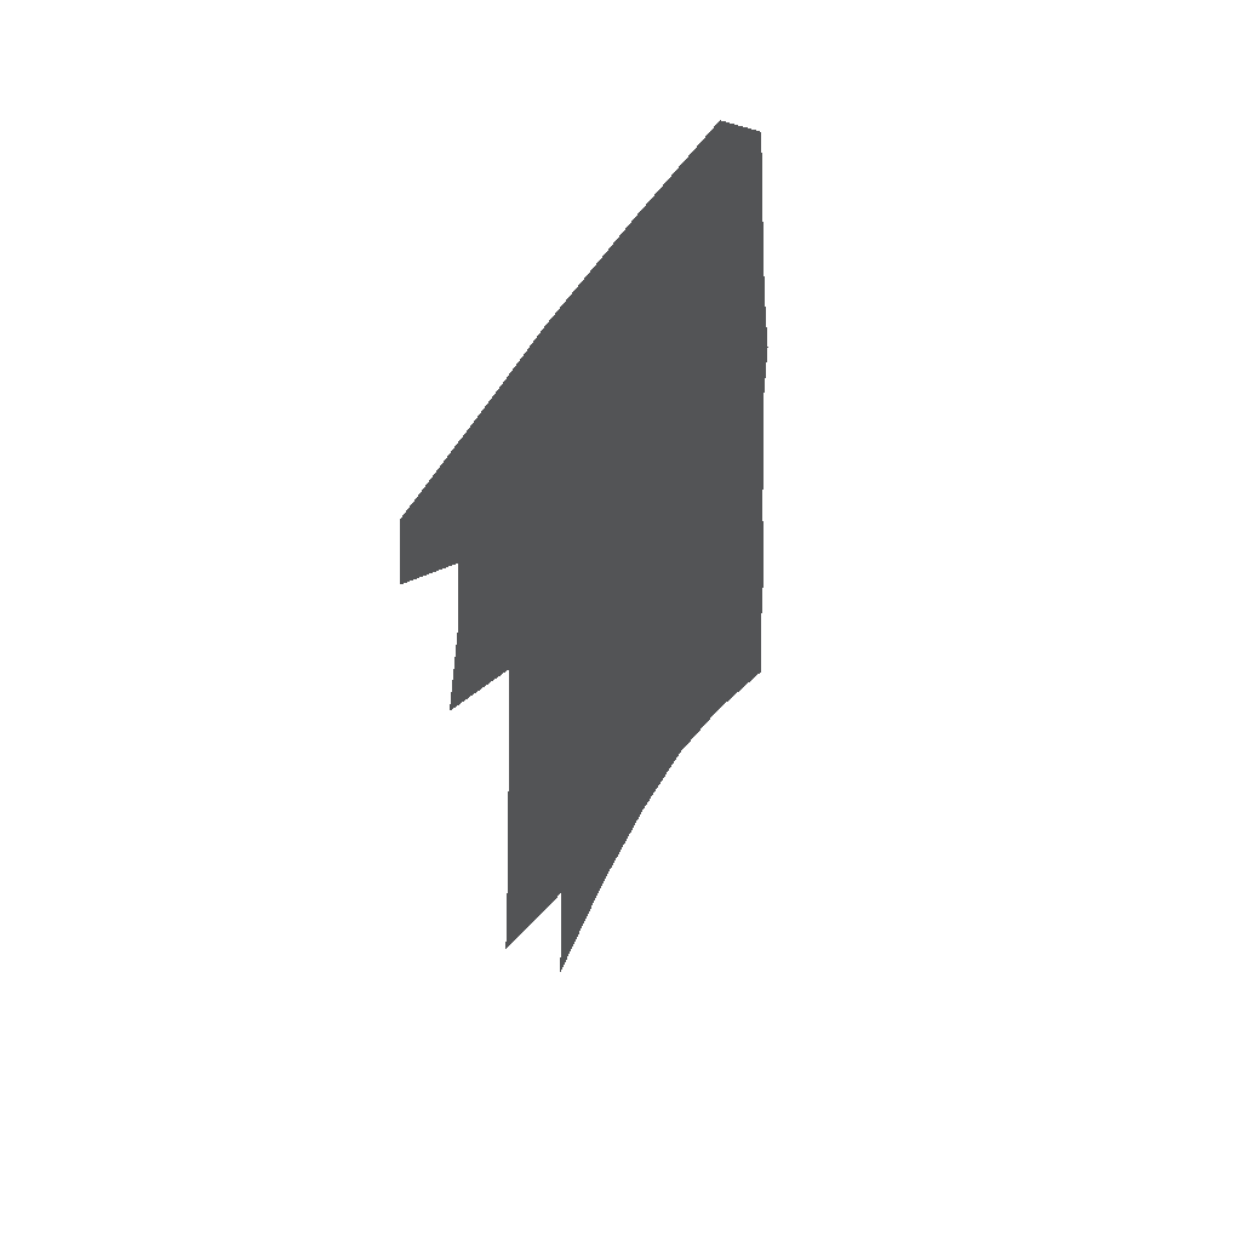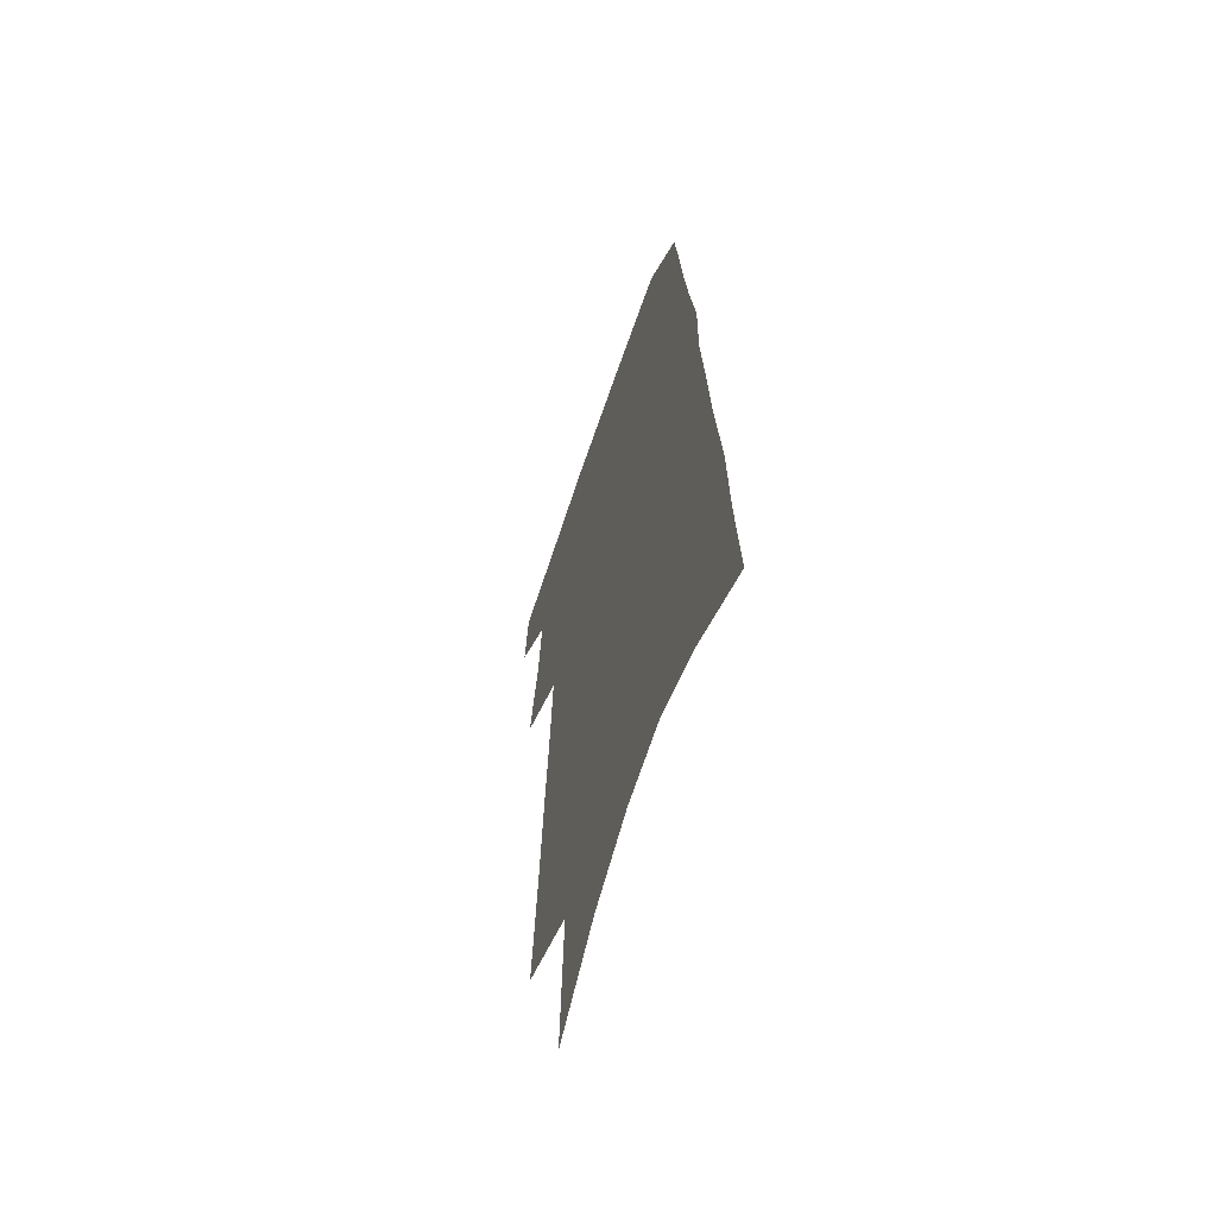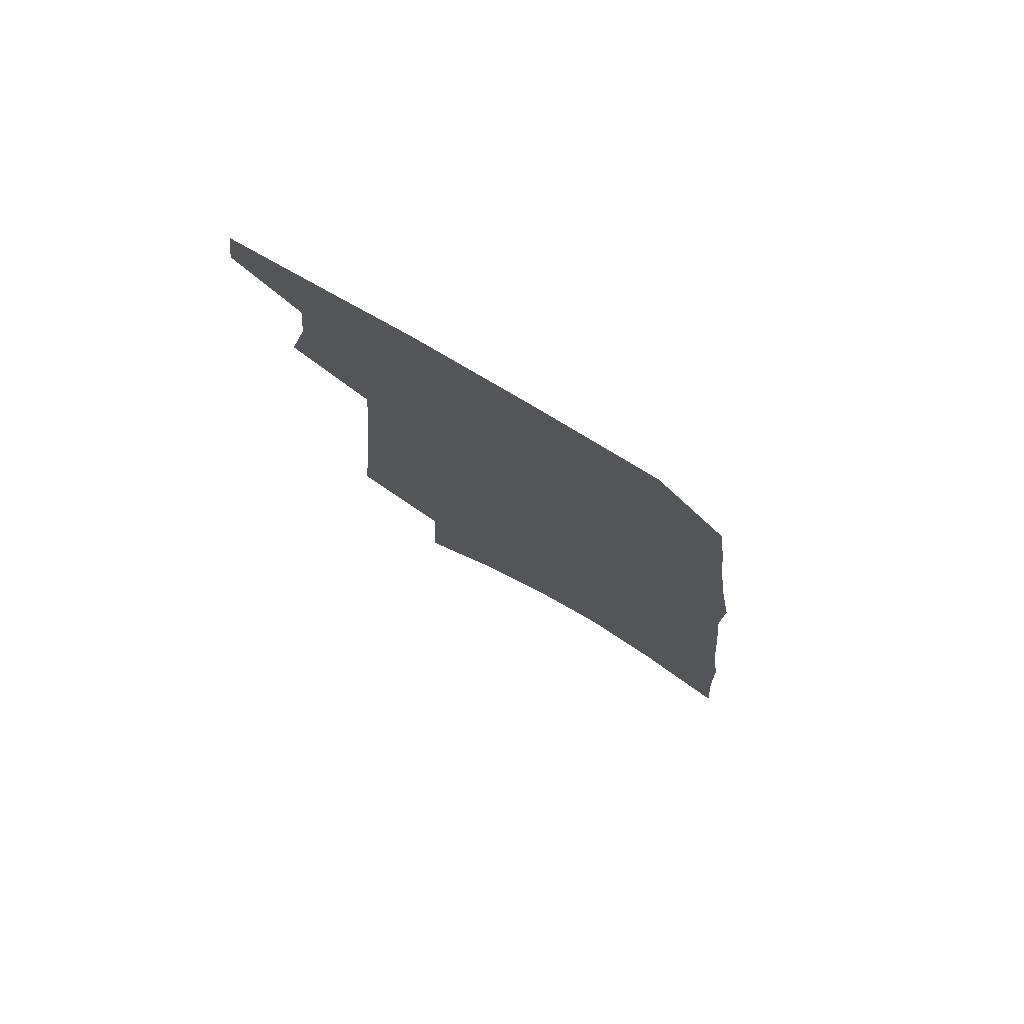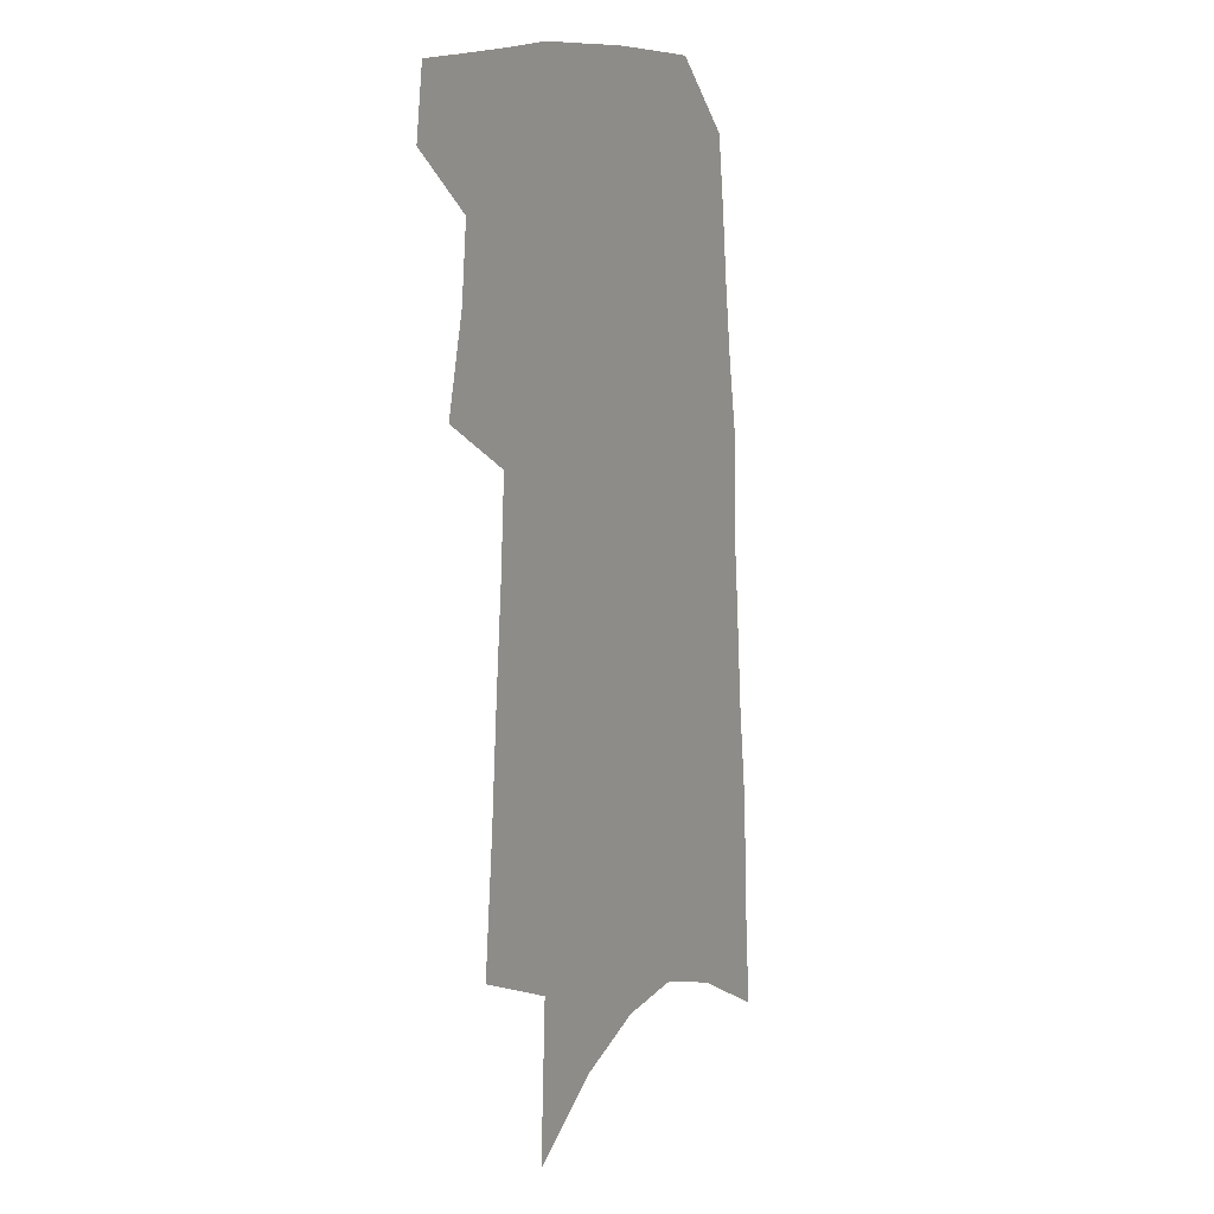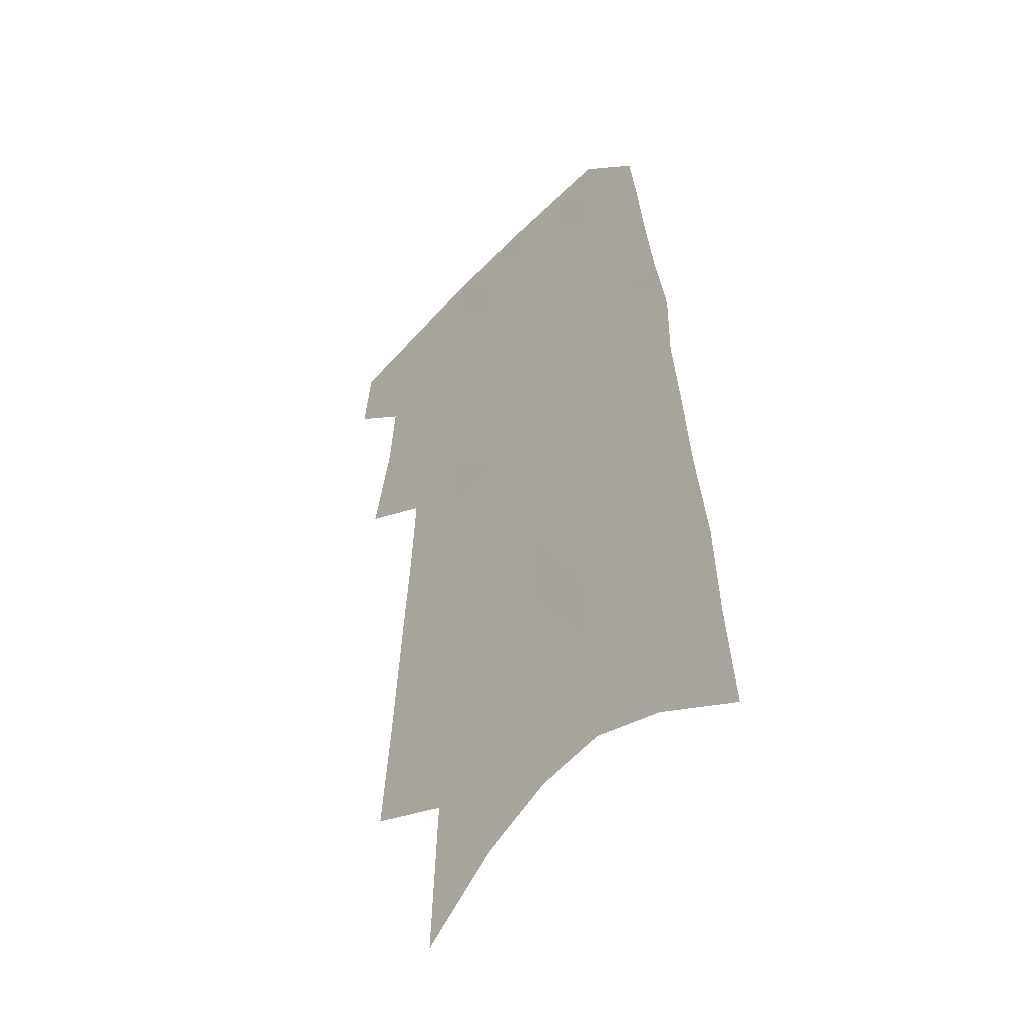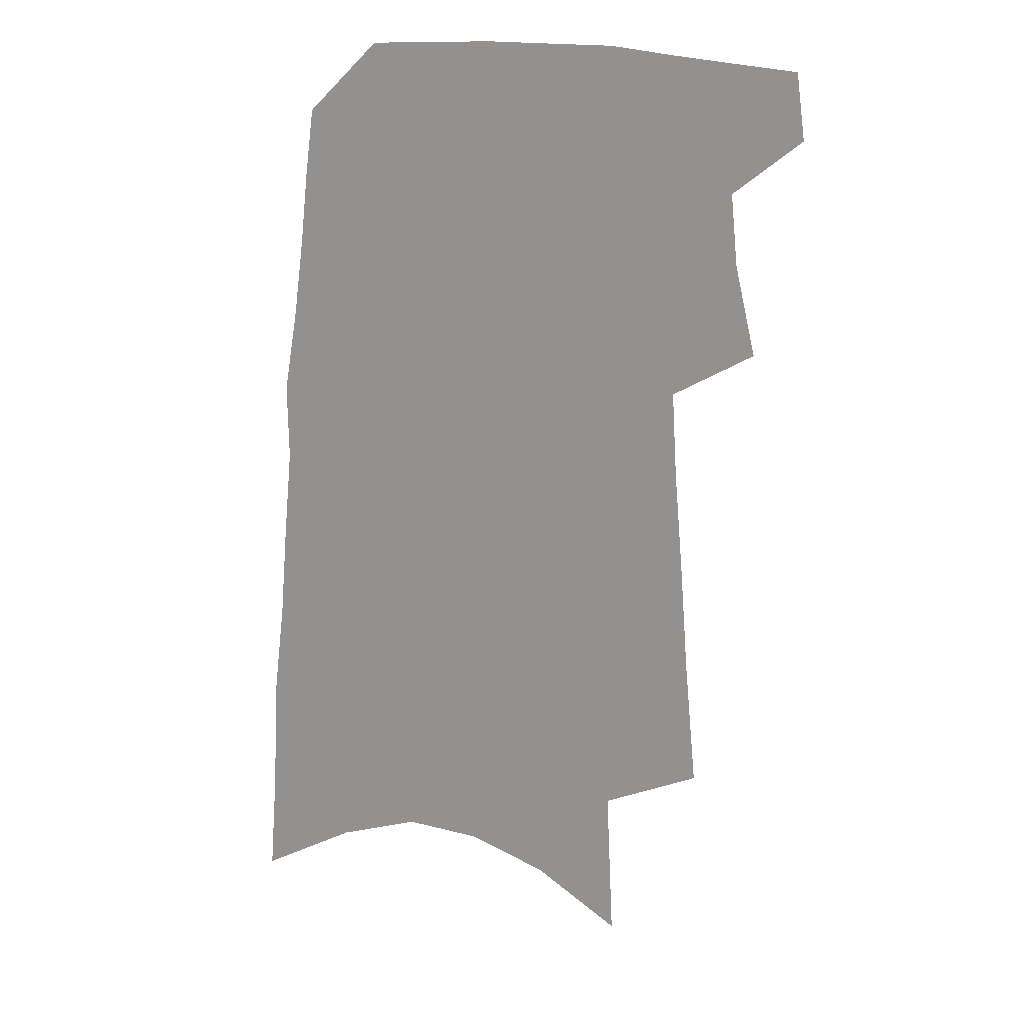
<metadata>
{"format":"obj","ext":"obj","renderer":"f3d","projection":"perspective","resolution":1024,"background":"white","views":[{"elev":55.9,"azim":-58.3,"up":"+Y"},{"elev":-62.3,"azim":71.5,"up":"+Y"},{"elev":78.5,"azim":30.6,"up":"+Y"},{"elev":10.8,"azim":-59.7,"up":"+Y"},{"elev":-46.8,"azim":49.3,"up":"+Y"},{"elev":20.7,"azim":-166.4,"up":"+Y"}]}
</metadata>
<code>
v 621.5 357.2 0
v 621.5 357.3 0
v 621.5 357 0
v 621.6 357.1 0
v 621.6 357.1 0
v 621.6 357.2 0
v 621.6 357.3 0
v 621.6 356.5 0
v 621.6 356.6 0
v 621.6 356.8 0
v 621.6 356.9 0
v 621.6 356.9 0
v 621.6 357 0
v 621.6 357.1 0
v 621.6 357.2 0
v 621.6 357.2 0
v 621.6 357.3 0
v 621.7 356.3 0
v 621.7 356.5 0
v 621.7 356.6 0
v 621.7 356.7 0
v 621.7 356.8 0
v 621.7 356.9 0
v 621.7 357 0
v 621.7 357 0
v 621.7 357.1 0
v 621.7 357.2 0
v 621.7 357.2 0
v 621.7 357.3 0
v 621.8 356.4 0
v 621.8 356.5 0
v 621.8 356.6 0
v 621.7 356.7 0
v 621.8 356.8 0
v 621.7 356.9 0
v 621.7 357 0
v 621.7 357 0
v 621.8 357.1 0
v 621.8 357.2 0
v 621.7 357.2 0
v 621.7 357.3 0
v 621.8 356.4 0
v 621.8 356.5 0
v 621.8 356.6 0
v 621.8 356.7 0
v 621.8 356.8 0
v 621.8 356.9 0
v 621.8 357 0
v 621.8 357 0
v 621.8 357.1 0
v 621.8 357.2 0
v 621.8 357.2 0
v 621.8 357.3 0
v 621.9 356.4 0
v 621.9 356.5 0
v 621.9 356.6 0
v 621.9 356.7 0
v 621.9 356.8 0
v 621.9 356.9 0
v 621.9 357 0
v 621.9 357 0
v 621.9 357.1 0
v 621.9 357.2 0
v 621.9 357.2 0
v 621.9 357.3 0
v 622 356.4 0
v 622 356.5 0
v 622 356.6 0
v 621.9 356.7 0
v 621.9 356.8 0
v 621.9 356.9 0
v 621.9 357 0
v 621.9 357 0
v 621.9 357.1 0
v 621.9 357.2 0
v 621.9 357.2 0
v 621.9 357.3 0
v 691 541 0
v 622.1 356.3 0
v 622.1 356.5 0
v 622.1 356.6 0
v 622 356.7 0
v 622 356.8 0
v 622 356.8 0
v 622 356.9 0
v 622 357 0
v 622 357.1 0
v 622 357.1 0
v 622 357.2 0
f 5 6 1
f 1 6 2
f 6 7 2
f 12 13 3
f 3 13 4
f 13 14 4
f 4 14 5
f 14 15 5
f 5 15 6
f 15 16 6
f 6 16 7
f 16 17 7
f 19 20 8
f 8 20 9
f 20 21 9
f 9 21 10
f 21 22 10
f 10 22 11
f 22 23 11
f 11 23 12
f 23 24 12
f 12 24 13
f 24 25 13
f 13 25 14
f 25 26 14
f 14 26 15
f 26 27 15
f 15 27 16
f 27 28 16
f 16 28 17
f 28 29 17
f 18 30 19
f 30 31 19
f 19 31 20
f 31 32 20
f 20 32 21
f 32 33 21
f 21 33 22
f 33 34 22
f 22 34 23
f 34 35 23
f 23 35 24
f 35 36 24
f 24 36 25
f 36 37 25
f 25 37 26
f 37 38 26
f 26 38 27
f 38 39 27
f 27 39 28
f 39 40 28
f 28 40 29
f 40 41 29
f 30 42 31
f 42 43 31
f 31 43 32
f 43 44 32
f 32 44 33
f 44 45 33
f 33 45 34
f 45 46 34
f 34 46 35
f 46 47 35
f 35 47 36
f 47 48 36
f 36 48 37
f 48 49 37
f 37 49 38
f 49 50 38
f 38 50 39
f 50 51 39
f 39 51 40
f 51 52 40
f 40 52 41
f 52 53 41
f 42 54 43
f 54 55 43
f 43 55 44
f 55 56 44
f 44 56 45
f 56 57 45
f 45 57 46
f 57 58 46
f 46 58 47
f 58 59 47
f 47 59 48
f 59 60 48
f 48 60 49
f 60 61 49
f 49 61 50
f 61 62 50
f 50 62 51
f 62 63 51
f 51 63 52
f 63 64 52
f 52 64 53
f 64 65 53
f 54 66 55
f 66 67 55
f 55 67 56
f 67 68 56
f 56 68 57
f 68 69 57
f 57 69 58
f 69 70 58
f 58 70 59
f 70 71 59
f 59 71 60
f 71 72 60
f 60 72 61
f 72 73 61
f 61 73 62
f 73 74 62
f 62 74 63
f 74 75 63
f 63 75 64
f 75 76 64
f 64 76 65
f 76 77 65
f 66 79 67
f 79 80 67
f 67 80 68
f 80 81 68
f 68 81 69
f 81 82 69
f 69 82 70
f 82 83 70
f 70 83 71
f 83 84 71
f 71 84 72
f 84 85 72
f 72 85 73
f 85 86 73
f 73 86 74
f 86 87 74
f 74 87 75
f 87 88 75
f 75 88 76
f 88 89 76
f 76 89 77

</code>
